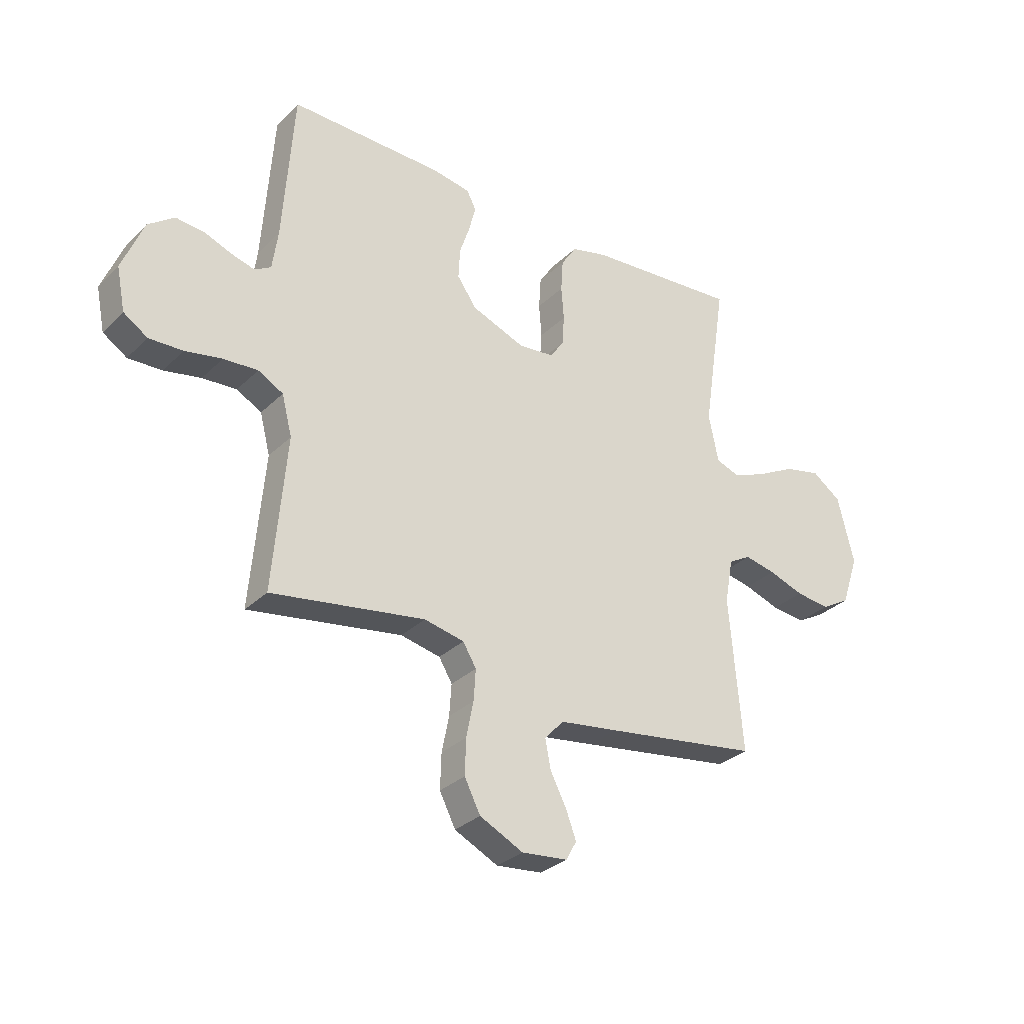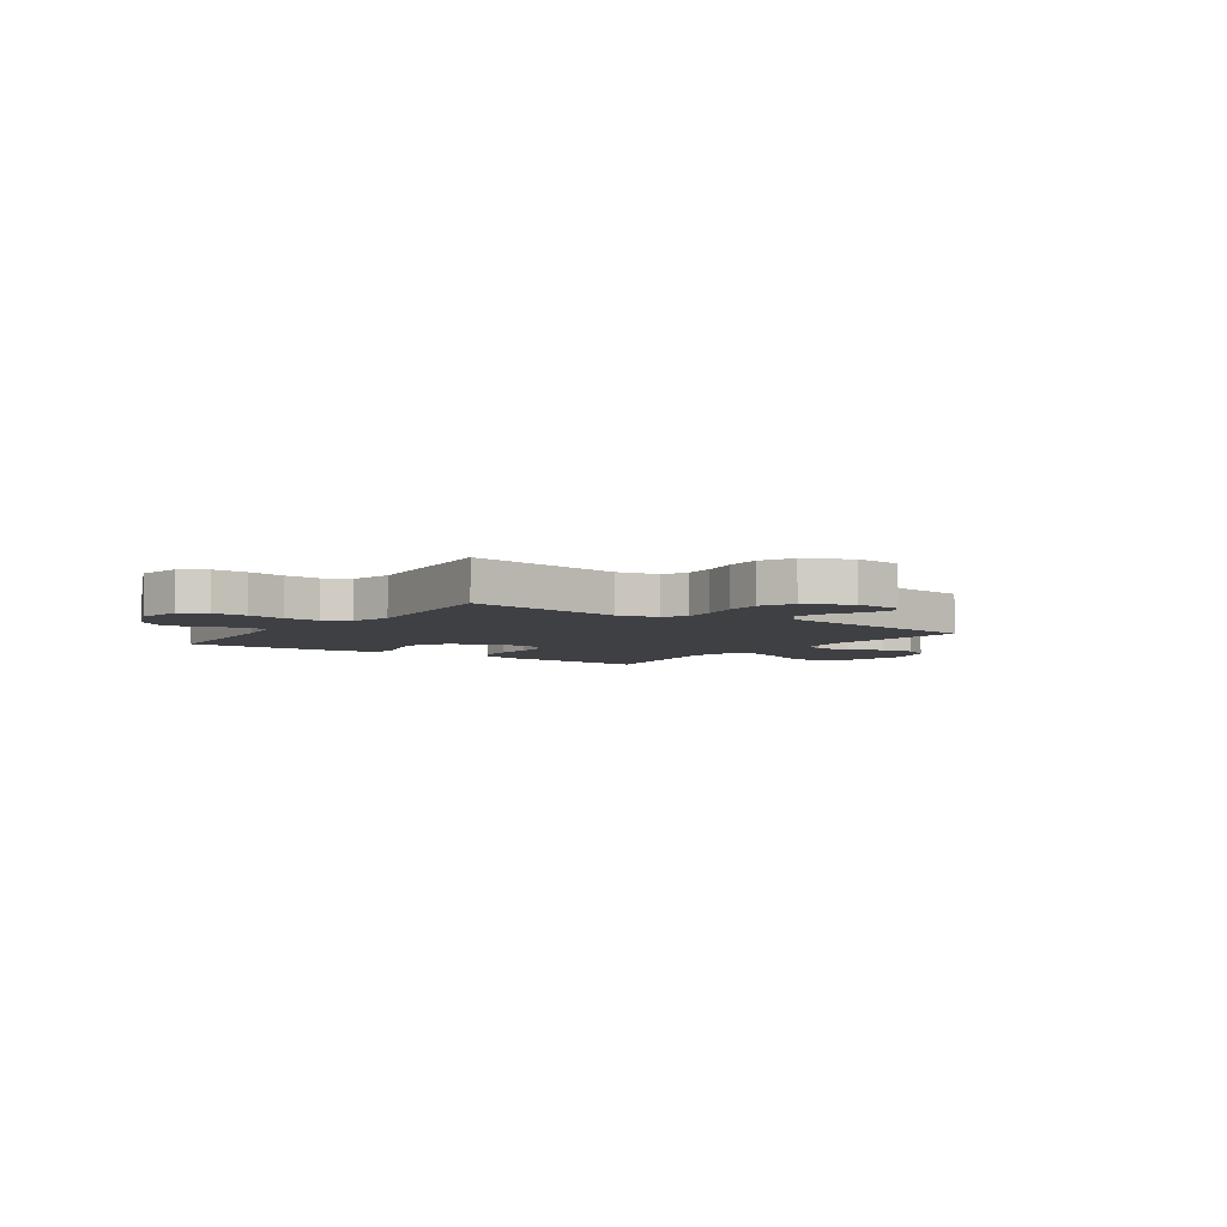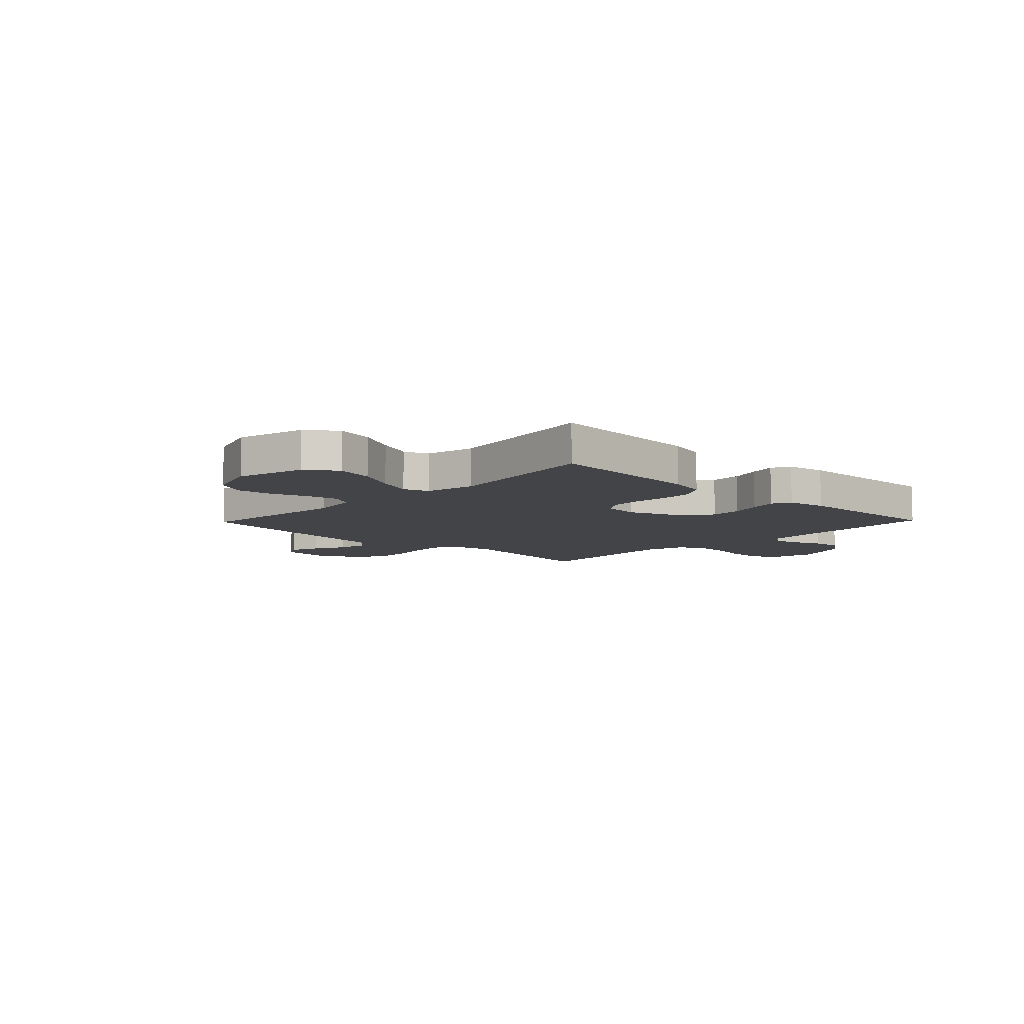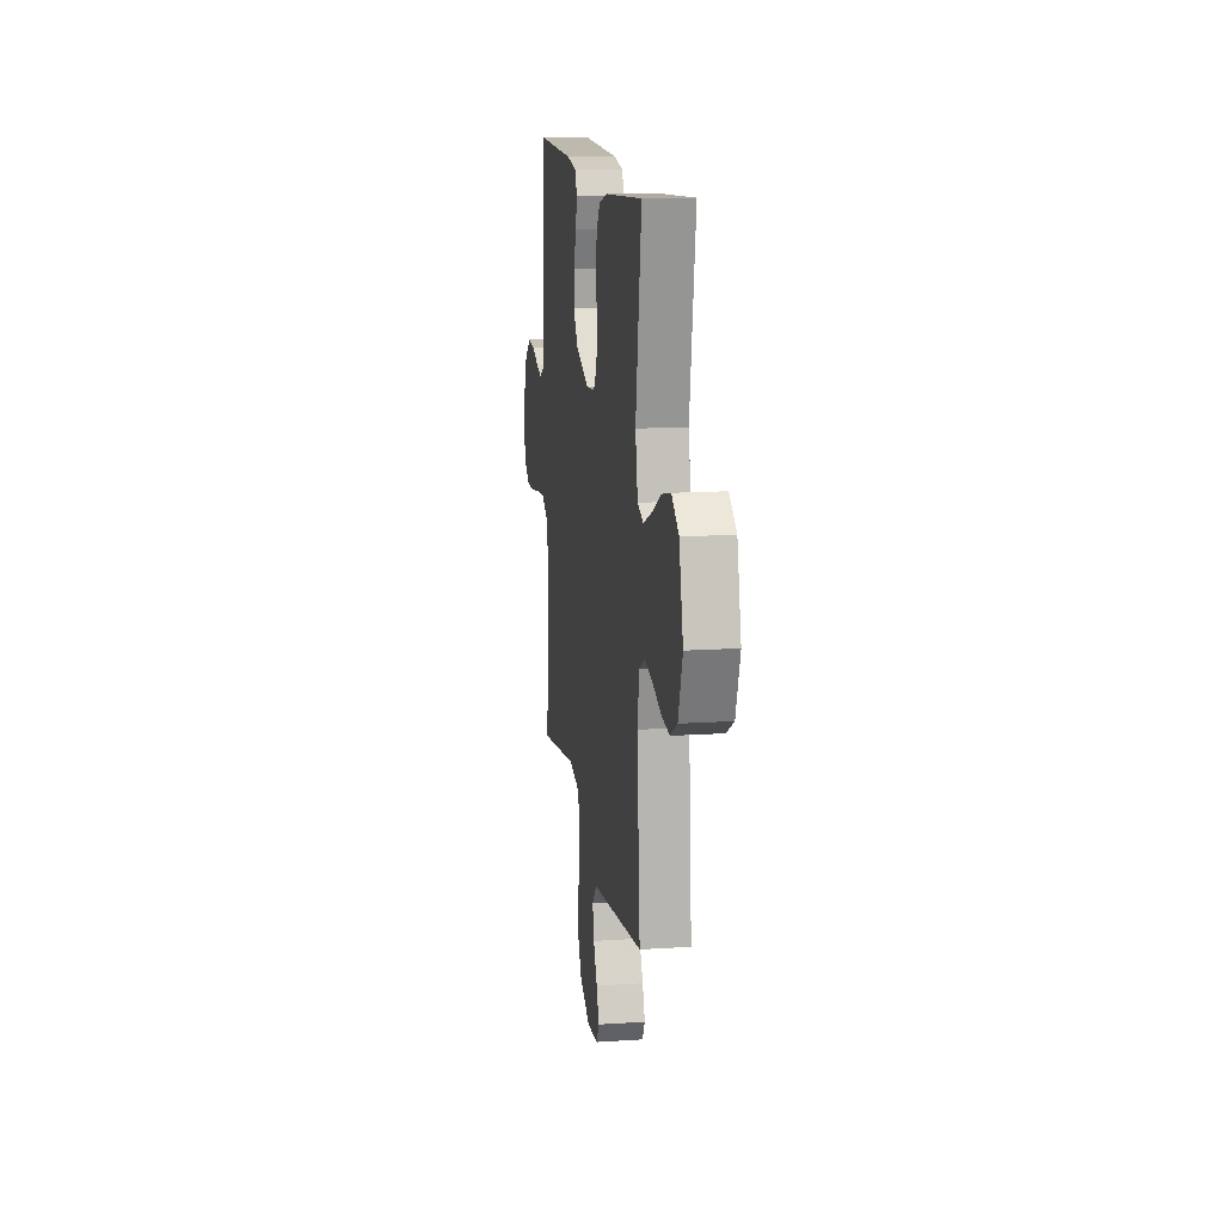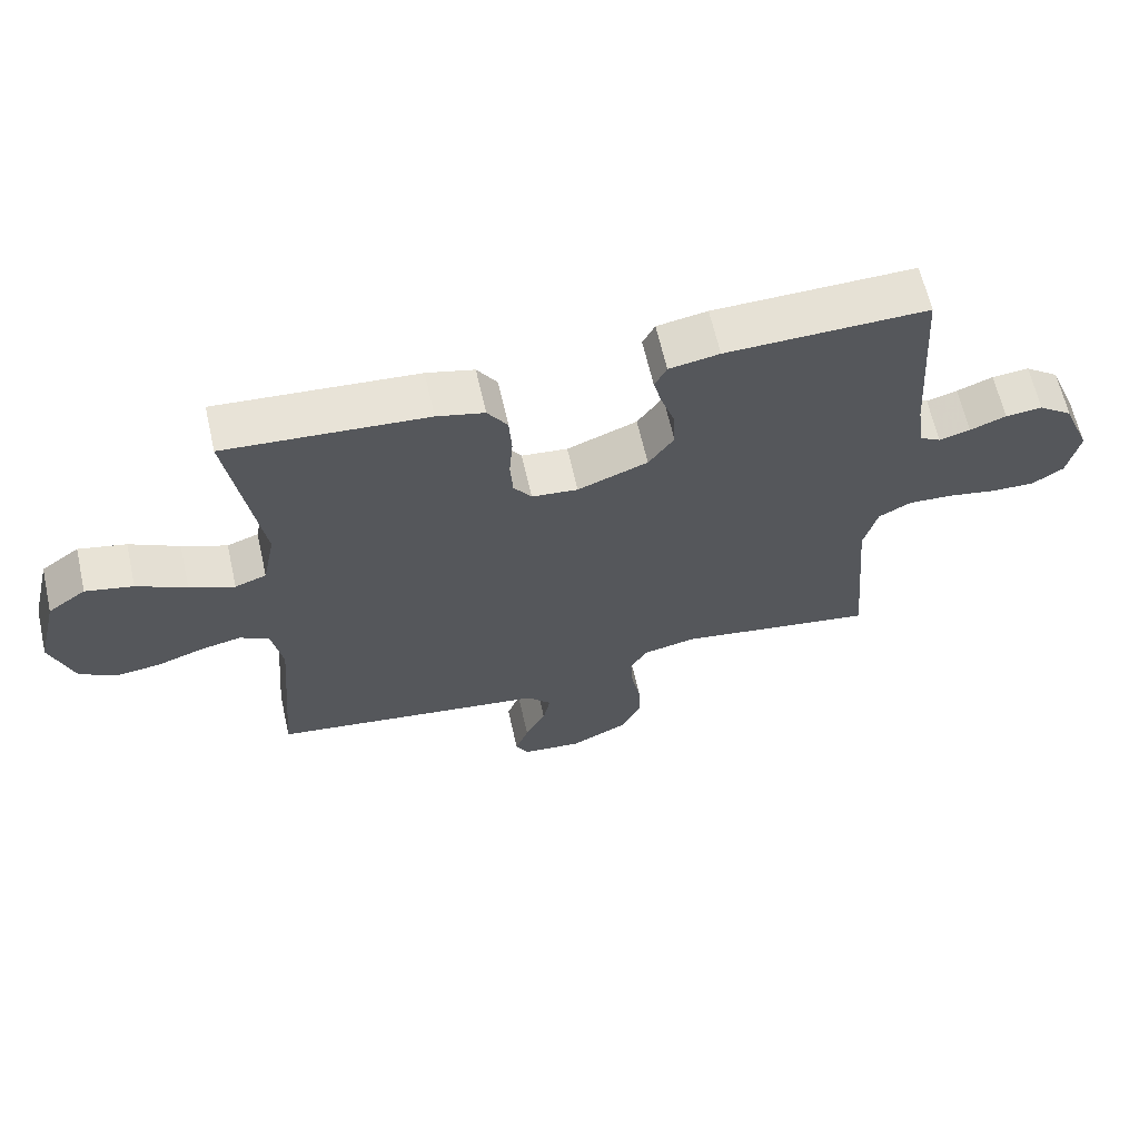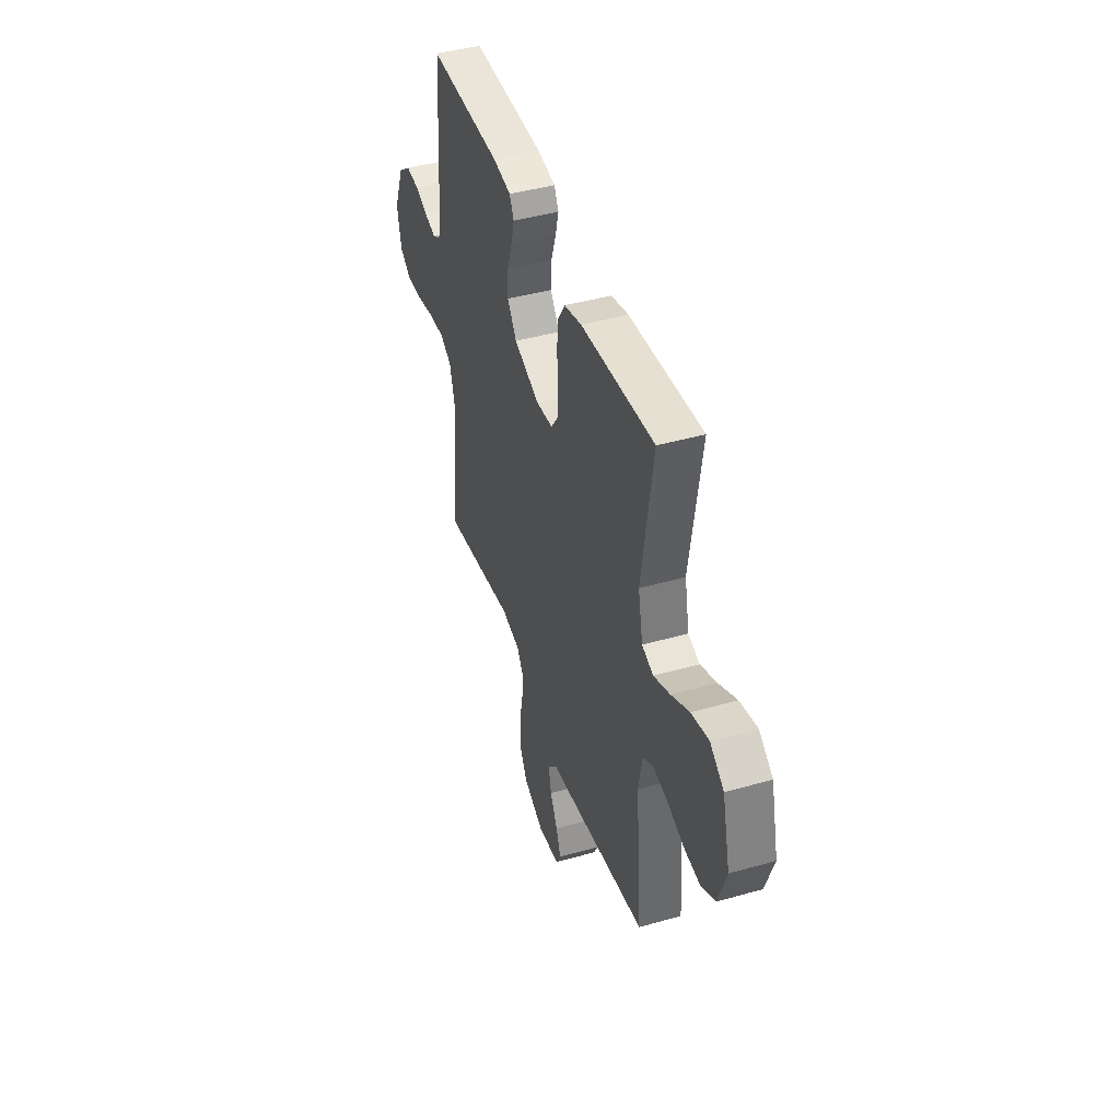
<metadata>
{"format":"obj","ext":"obj","renderer":"f3d","projection":"perspective","resolution":1024,"background":"white","views":[{"elev":-30.7,"azim":143.6,"up":"+Z"},{"elev":-5.1,"azim":145.0,"up":"+Y"},{"elev":-8.2,"azim":-44.0,"up":"+Y"},{"elev":14.2,"azim":-98.4,"up":"+Z"},{"elev":64.1,"azim":-12.8,"up":"+Z"},{"elev":43.3,"azim":-108.6,"up":"+Z"}]}
</metadata>
<code>
v -0.5 0.07 0.5
v -0.2 0.07 0.477
v -0.129 0.07 0.459
v -0.099 0.07 0.413
v -0.095 0.07 0.35
v -0.1 0.07 0.284
v -0.096 0.07 0.225
v -0.069 0.07 0.186
v 0 0.07 0.179
v 0.105 0.07 0.22
v 0.143 0.07 0.274
v 0.14 0.07 0.334
v 0.12 0.07 0.394
v 0.107 0.07 0.445
v 0.125 0.07 0.481
v 0.2 0.07 0.494
v 0.5 0.07 0.5
v 0.521 0.07 0.2
v 0.532 0.07 0.122
v 0.564 0.07 0.103
v 0.61 0.07 0.116
v 0.664 0.07 0.137
v 0.719 0.07 0.142
v 0.77 0.07 0.104
v 0.812 0.07 0
v 0.795 0.07 -0.084
v 0.748 0.07 -0.115
v 0.682 0.07 -0.113
v 0.61 0.07 -0.099
v 0.543 0.07 -0.095
v 0.494 0.07 -0.122
v 0.474 0.07 -0.2
v 0.5 0.07 -0.5
v 0.2 0.07 -0.453
v 0.122 0.07 -0.47
v 0.096 0.07 -0.513
v 0.1 0.07 -0.574
v 0.114 0.07 -0.644
v 0.116 0.07 -0.713
v 0.085 0.07 -0.774
v 0 0.07 -0.816
v -0.09 0.07 -0.807
v -0.11 0.07 -0.77
v -0.09 0.07 -0.716
v -0.059 0.07 -0.656
v -0.048 0.07 -0.6
v -0.085 0.07 -0.559
v -0.2 0.07 -0.543
v -0.5 0.07 -0.5
v -0.475 0.07 -0.2
v -0.491 0.07 -0.112
v -0.535 0.07 -0.087
v -0.596 0.07 -0.1
v -0.665 0.07 -0.124
v -0.731 0.07 -0.132
v -0.787 0.07 -0.1
v -0.821 0.07 0
v -0.789 0.07 0.131
v -0.732 0.07 0.172
v -0.661 0.07 0.156
v -0.587 0.07 0.117
v -0.52 0.07 0.089
v -0.473 0.07 0.106
v -0.454 0.07 0.2
v -0.5 0 0.5
v -0.2 0 0.477
v -0.129 0 0.459
v -0.099 0 0.413
v -0.095 0 0.35
v -0.1 0 0.284
v -0.096 0 0.225
v -0.069 0 0.186
v 0 0 0.179
v 0.105 0 0.22
v 0.143 0 0.274
v 0.14 0 0.334
v 0.12 0 0.394
v 0.107 0 0.445
v 0.125 0 0.481
v 0.2 0 0.494
v 0.5 0 0.5
v 0.521 0 0.2
v 0.532 0 0.122
v 0.564 0 0.103
v 0.61 0 0.116
v 0.664 0 0.137
v 0.719 0 0.142
v 0.77 0 0.104
v 0.812 0 0
v 0.795 0 -0.084
v 0.748 0 -0.115
v 0.682 0 -0.113
v 0.61 0 -0.099
v 0.543 0 -0.095
v 0.494 0 -0.122
v 0.474 0 -0.2
v 0.5 0 -0.5
v 0.2 0 -0.453
v 0.122 0 -0.47
v 0.096 0 -0.513
v 0.1 0 -0.574
v 0.114 0 -0.644
v 0.116 0 -0.713
v 0.085 0 -0.774
v 0 0 -0.816
v -0.09 0 -0.807
v -0.11 0 -0.77
v -0.09 0 -0.716
v -0.059 0 -0.656
v -0.048 0 -0.6
v -0.085 0 -0.559
v -0.2 0 -0.543
v -0.5 0 -0.5
v -0.475 0 -0.2
v -0.491 0 -0.112
v -0.535 0 -0.087
v -0.596 0 -0.1
v -0.665 0 -0.124
v -0.731 0 -0.132
v -0.787 0 -0.1
v -0.821 0 0
v -0.789 0 0.131
v -0.732 0 0.172
v -0.661 0 0.156
v -0.587 0 0.117
v -0.52 0 0.089
v -0.473 0 0.106
v -0.454 0 0.2
f 59 60 61
f 58 59 61
f 57 58 61
f 56 57 61
f 55 56 61
f 54 55 61
f 53 54 61
f 52 53 61 62
f 51 52 62 63
f 47 48 49 50
f 51 63 64
f 50 51 64
f 47 50 64
f 43 44 45
f 42 43 45
f 41 42 45
f 40 41 45
f 39 40 45
f 38 39 45
f 37 38 45
f 36 37 45 46
f 64 1 2
f 47 64 2
f 46 47 2
f 36 46 2
f 35 36 2
f 27 28 29
f 26 27 29
f 25 26 29
f 24 25 29
f 23 24 29
f 22 23 29
f 21 22 29
f 20 21 29 30
f 19 20 30 31
f 16 17 18
f 15 16 18
f 14 15 18
f 13 14 18
f 12 13 18
f 19 31 32
f 18 19 32
f 12 18 32
f 11 12 32
f 4 5 6
f 3 4 6
f 2 3 6
f 2 6 7
f 35 2 7
f 34 35 7 8
f 32 33 34
f 11 32 34
f 10 11 34
f 9 10 34
f 8 9 34
f 125 124 123
f 125 123 122
f 125 122 121
f 125 121 120
f 125 120 119
f 125 119 118
f 125 118 117
f 126 125 117 116
f 127 126 116 115
f 114 113 112 111
f 128 127 115
f 128 115 114
f 128 114 111
f 109 108 107
f 109 107 106
f 109 106 105
f 109 105 104
f 109 104 103
f 109 103 102
f 109 102 101
f 110 109 101 100
f 66 65 128
f 66 128 111
f 66 111 110
f 66 110 100
f 66 100 99
f 93 92 91
f 93 91 90
f 93 90 89
f 93 89 88
f 93 88 87
f 93 87 86
f 93 86 85
f 94 93 85 84
f 95 94 84 83
f 82 81 80
f 82 80 79
f 82 79 78
f 82 78 77
f 82 77 76
f 96 95 83
f 96 83 82
f 96 82 76
f 96 76 75
f 70 69 68
f 70 68 67
f 70 67 66
f 71 70 66
f 71 66 99
f 72 71 99 98
f 98 97 96
f 98 96 75
f 98 75 74
f 98 74 73
f 98 73 72
f 1 65 66 2
f 2 66 67 3
f 3 67 68 4
f 4 68 69 5
f 5 69 70 6
f 6 70 71 7
f 7 71 72 8
f 8 72 73 9
f 9 73 74 10
f 10 74 75 11
f 11 75 76 12
f 12 76 77 13
f 13 77 78 14
f 14 78 79 15
f 15 79 80 16
f 16 80 81 17
f 17 81 82 18
f 18 82 83 19
f 19 83 84 20
f 20 84 85 21
f 21 85 86 22
f 22 86 87 23
f 23 87 88 24
f 24 88 89 25
f 25 89 90 26
f 26 90 91 27
f 27 91 92 28
f 28 92 93 29
f 29 93 94 30
f 30 94 95 31
f 31 95 96 32
f 32 96 97 33
f 33 97 98 34
f 34 98 99 35
f 35 99 100 36
f 36 100 101 37
f 37 101 102 38
f 38 102 103 39
f 39 103 104 40
f 40 104 105 41
f 41 105 106 42
f 42 106 107 43
f 43 107 108 44
f 44 108 109 45
f 45 109 110 46
f 46 110 111 47
f 47 111 112 48
f 48 112 113 49
f 49 113 114 50
f 50 114 115 51
f 51 115 116 52
f 52 116 117 53
f 53 117 118 54
f 54 118 119 55
f 55 119 120 56
f 56 120 121 57
f 57 121 122 58
f 58 122 123 59
f 59 123 124 60
f 60 124 125 61
f 61 125 126 62
f 62 126 127 63
f 63 127 128 64
f 64 128 65 1

</code>
